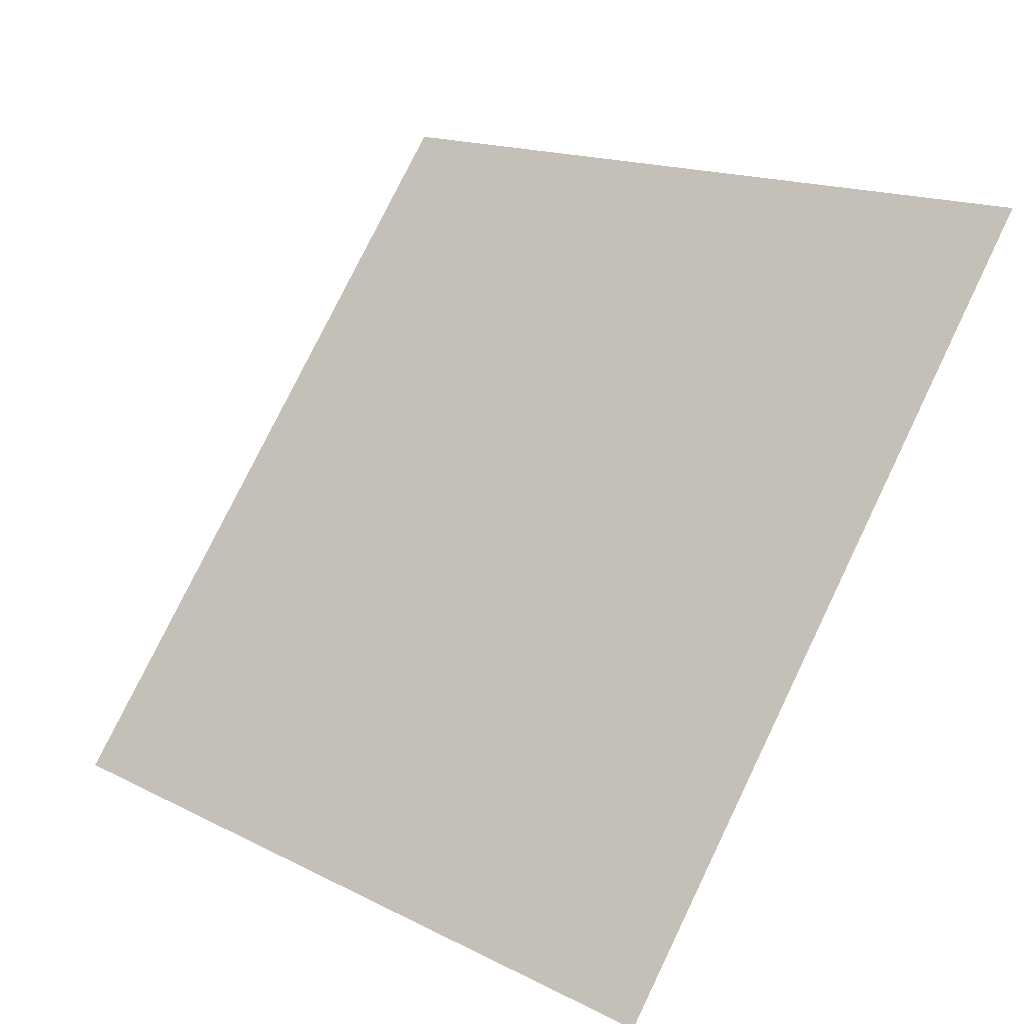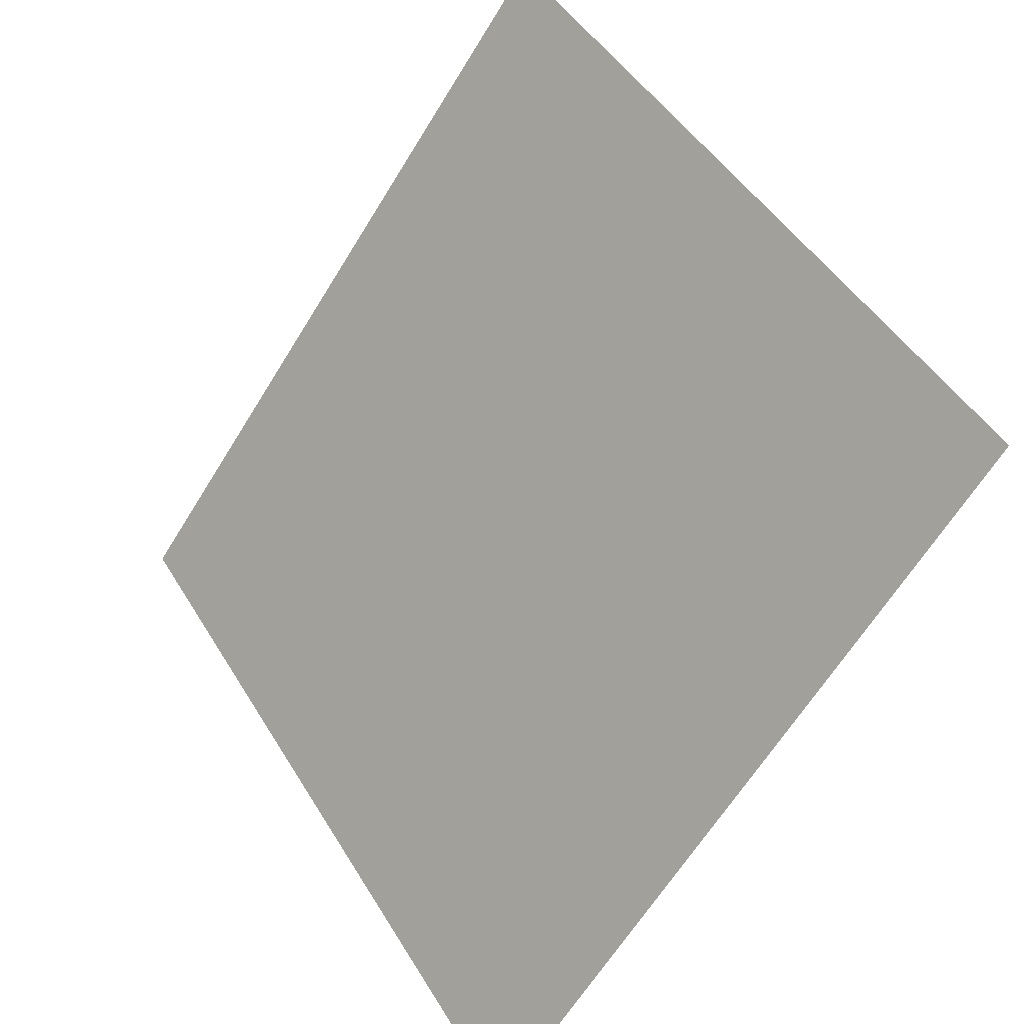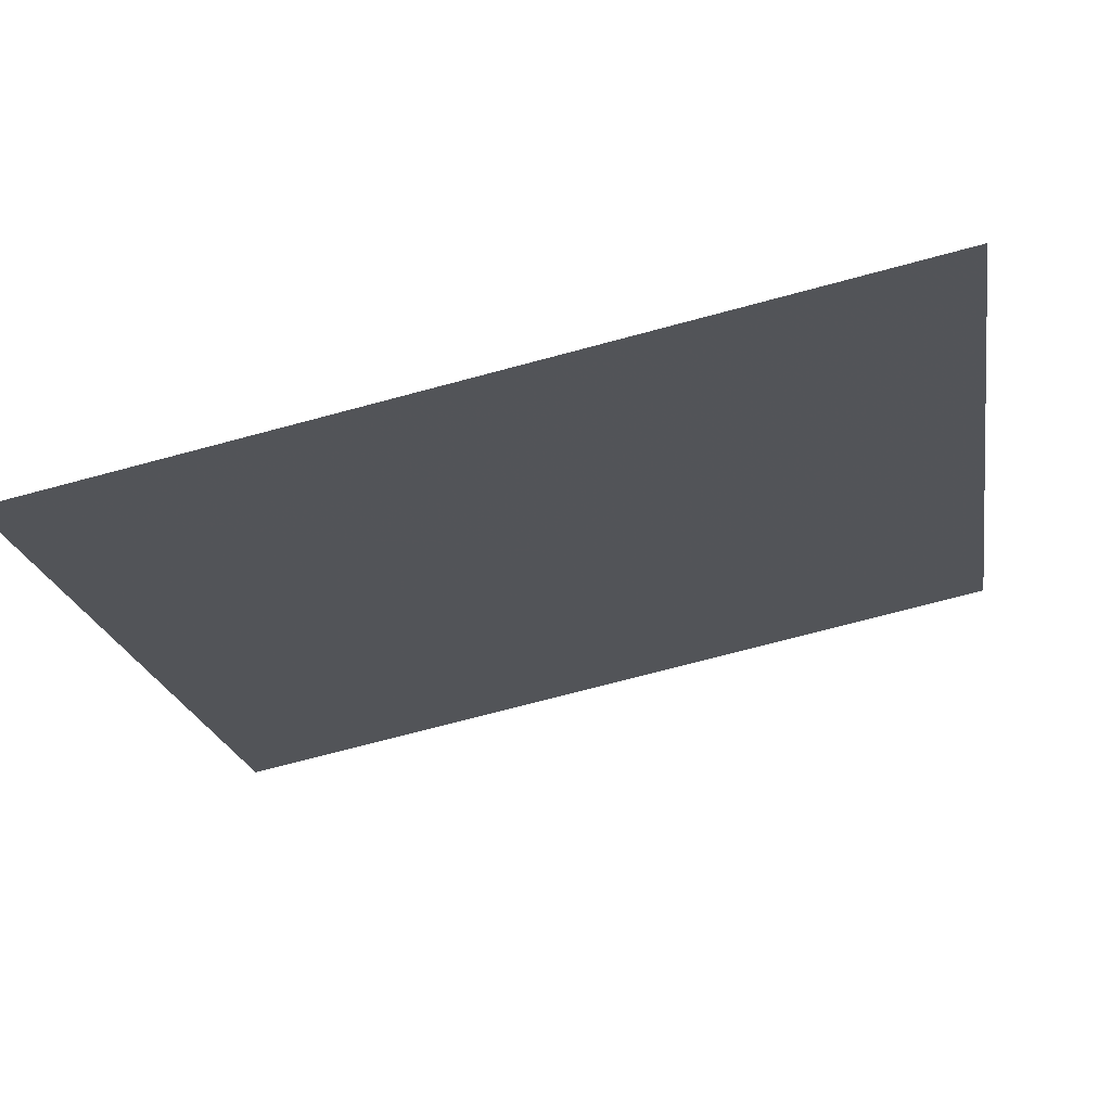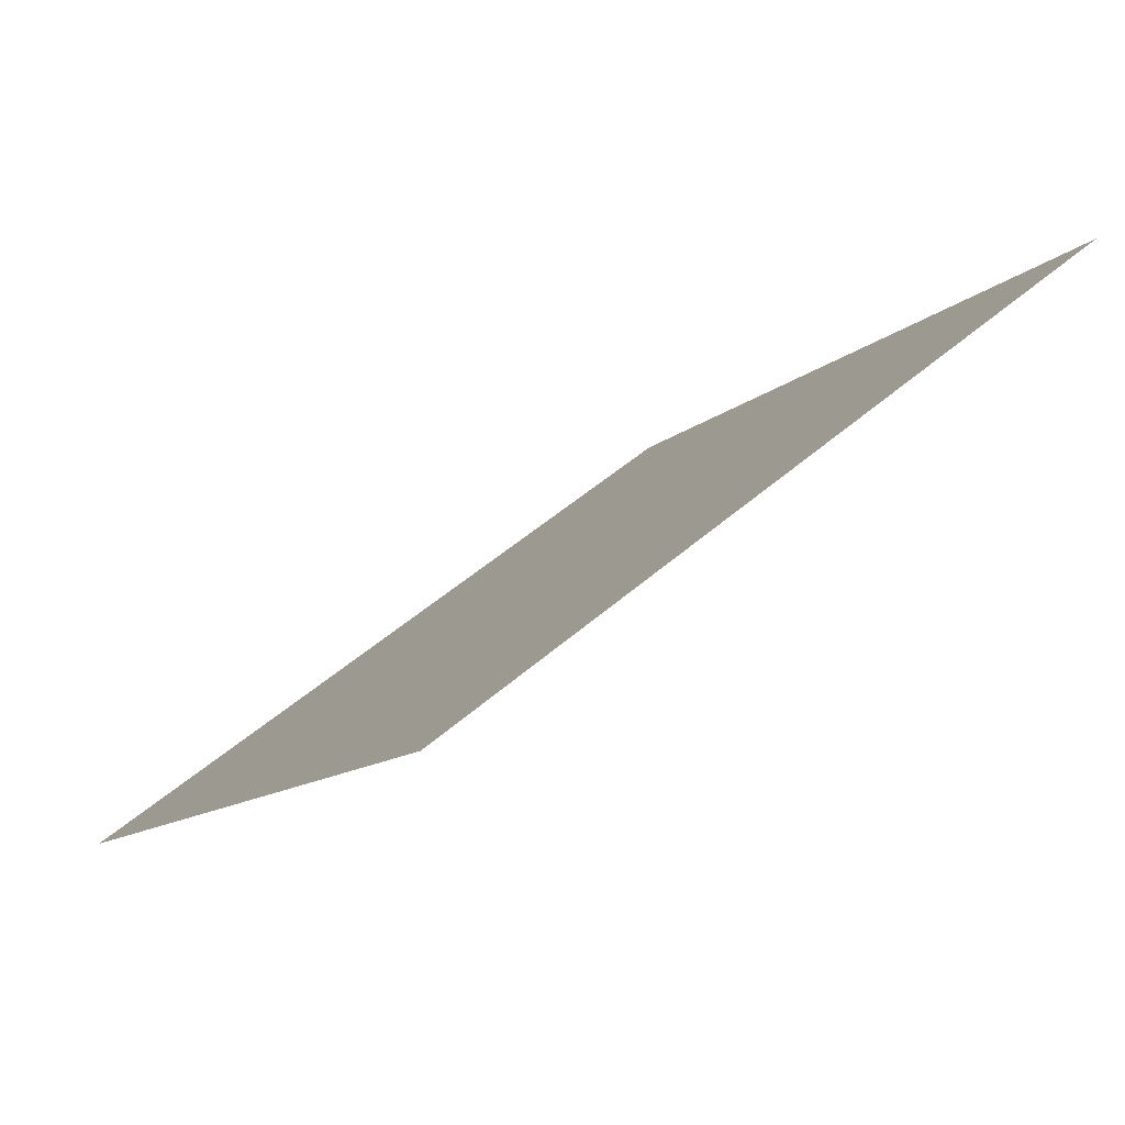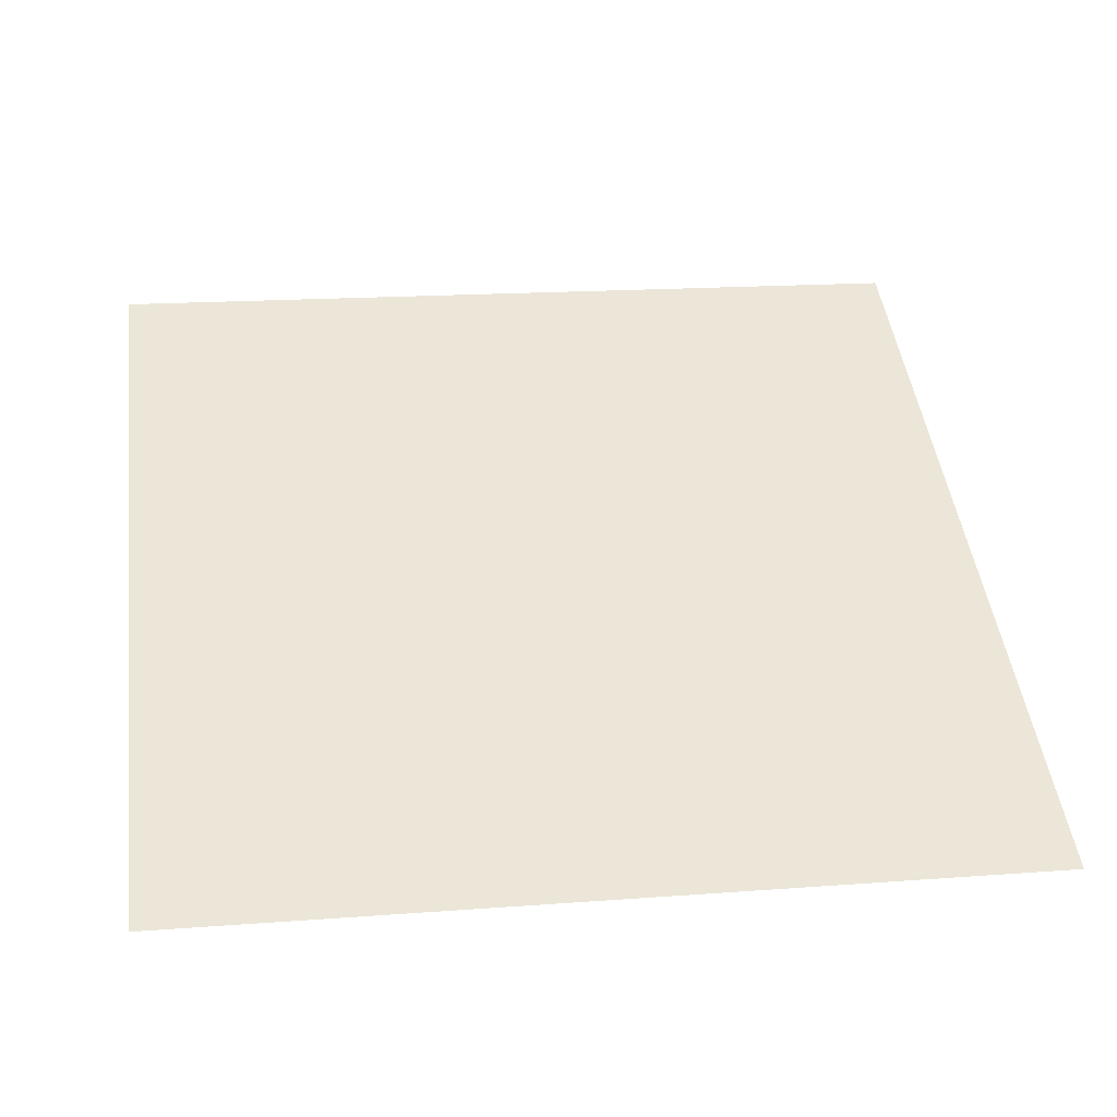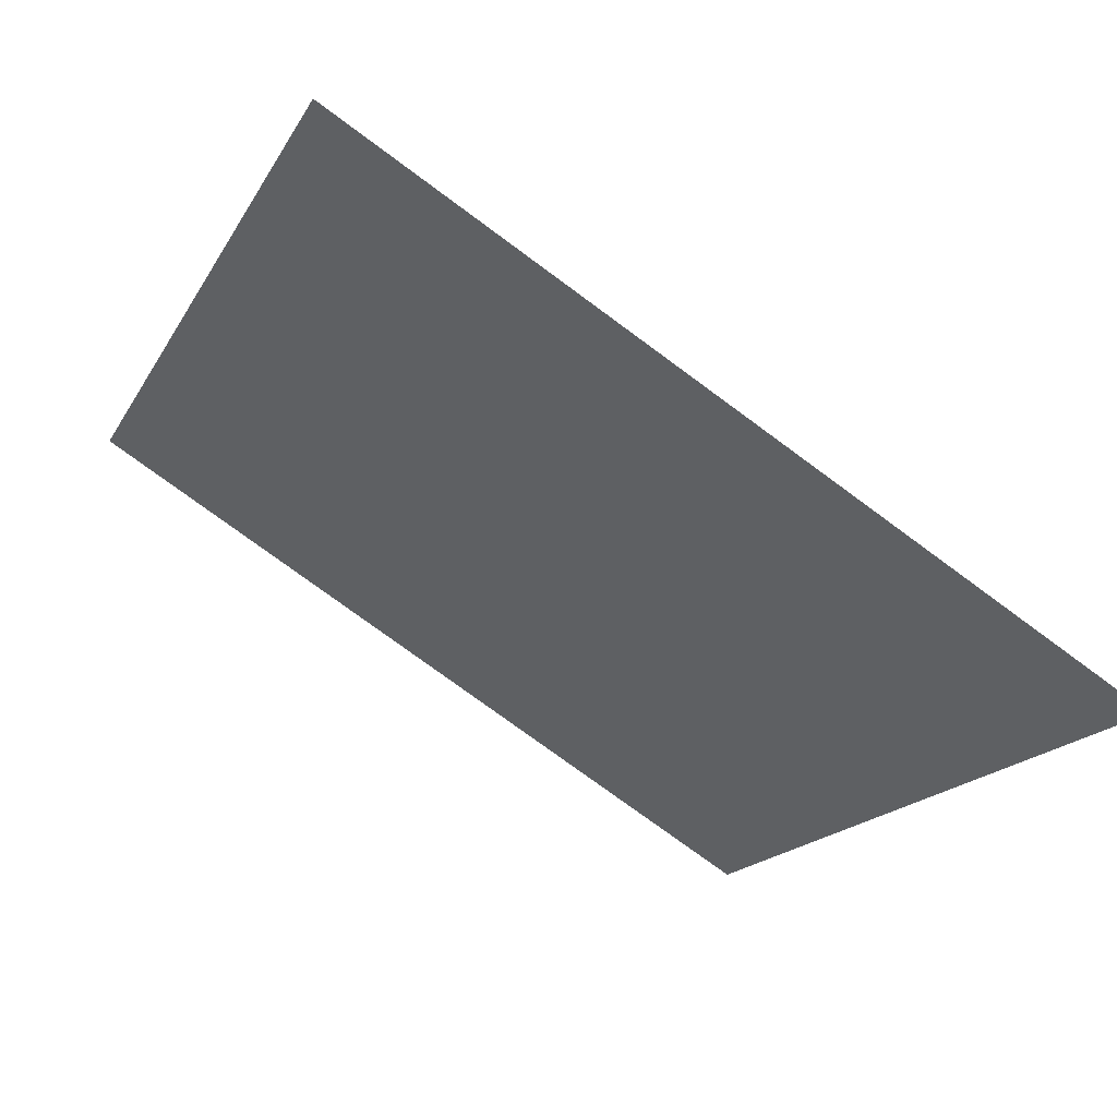
<metadata>
{"format":"obj","ext":"obj","renderer":"f3d","projection":"perspective","resolution":1024,"background":"white","views":[{"elev":15.0,"azim":45.1,"up":"+Z"},{"elev":45.9,"azim":59.1,"up":"+Z"},{"elev":-74.2,"azim":13.6,"up":"+Z"},{"elev":-10.5,"azim":-116.6,"up":"+Y"},{"elev":8.1,"azim":172.1,"up":"+Y"},{"elev":-75.8,"azim":-37.7,"up":"+Z"}]}
</metadata>
<code>
v 0.1213 0.8853 0.6427
v 0.1148 0.8854 0.6428
v 0.1149 0.8894 0.648
v 0.1214 0.8892 0.648
f 4 3 2 1

</code>
